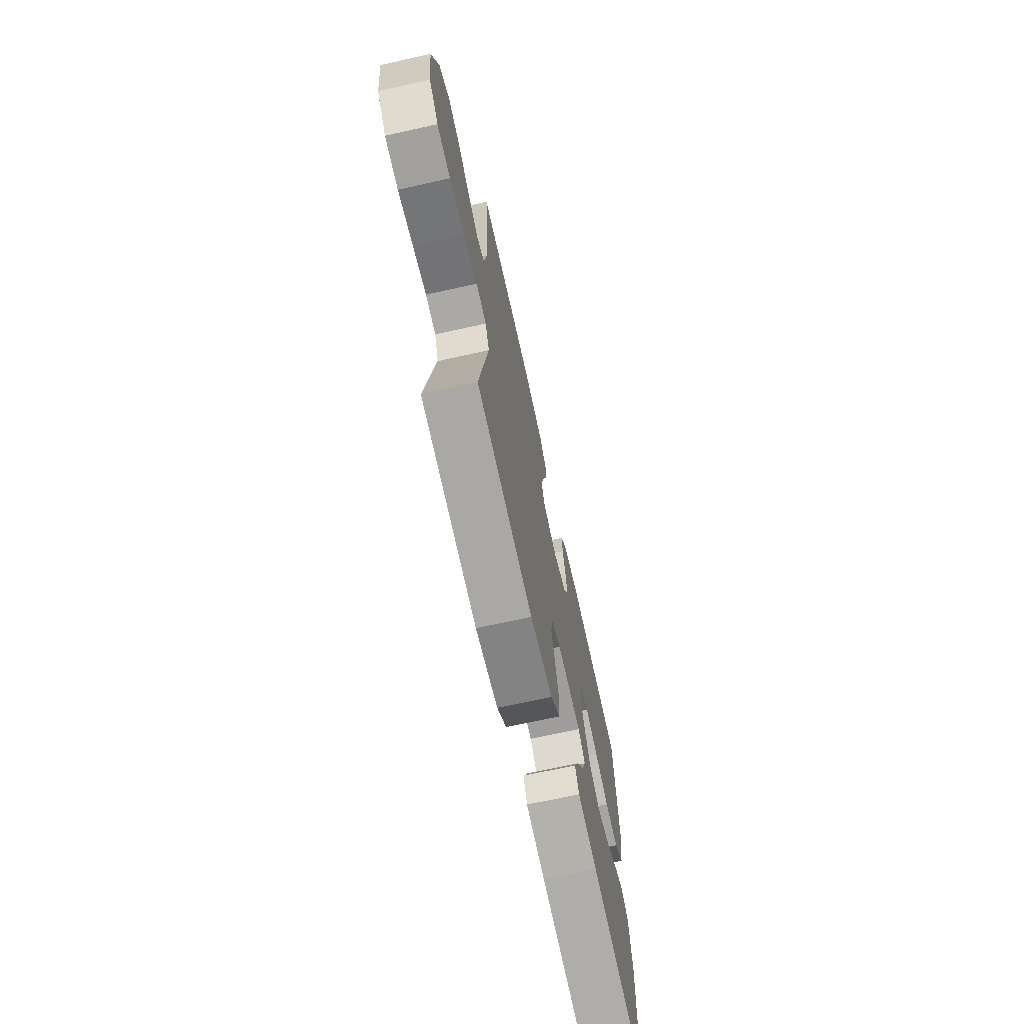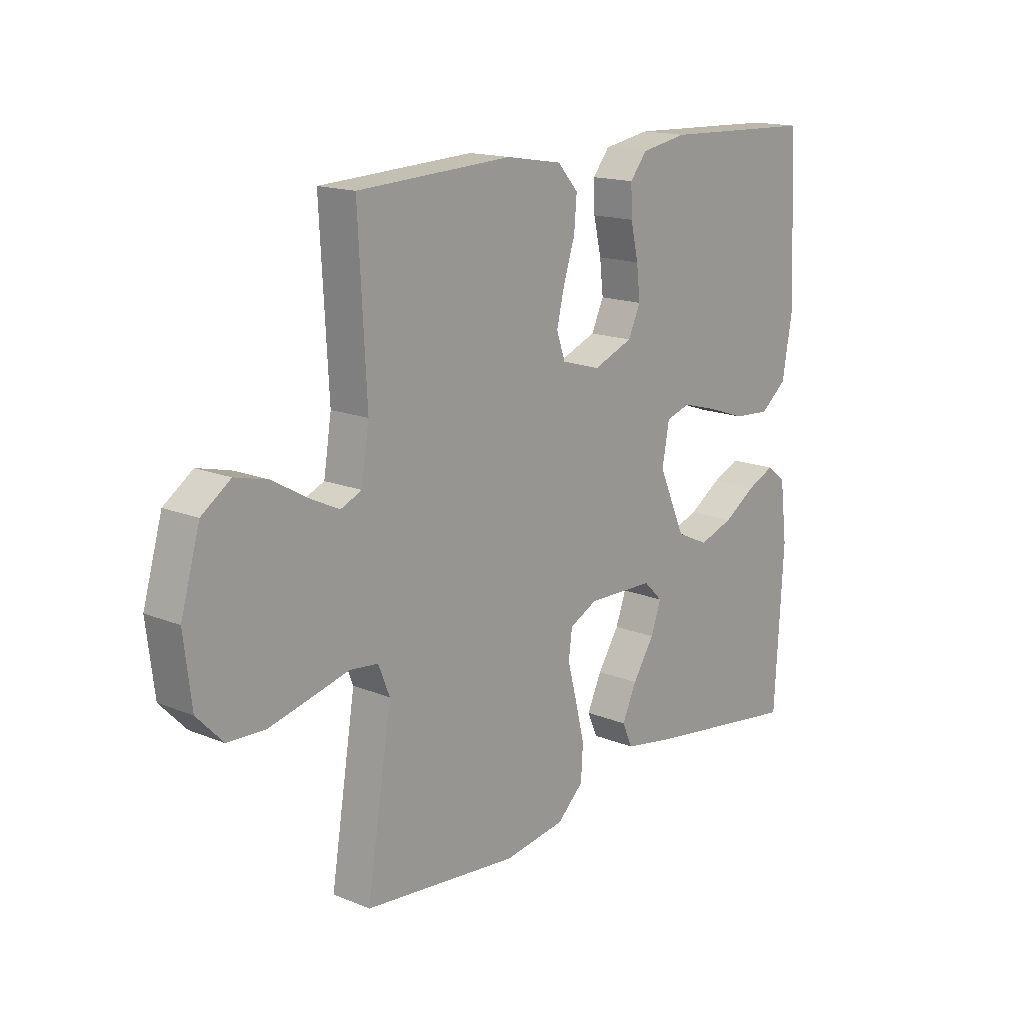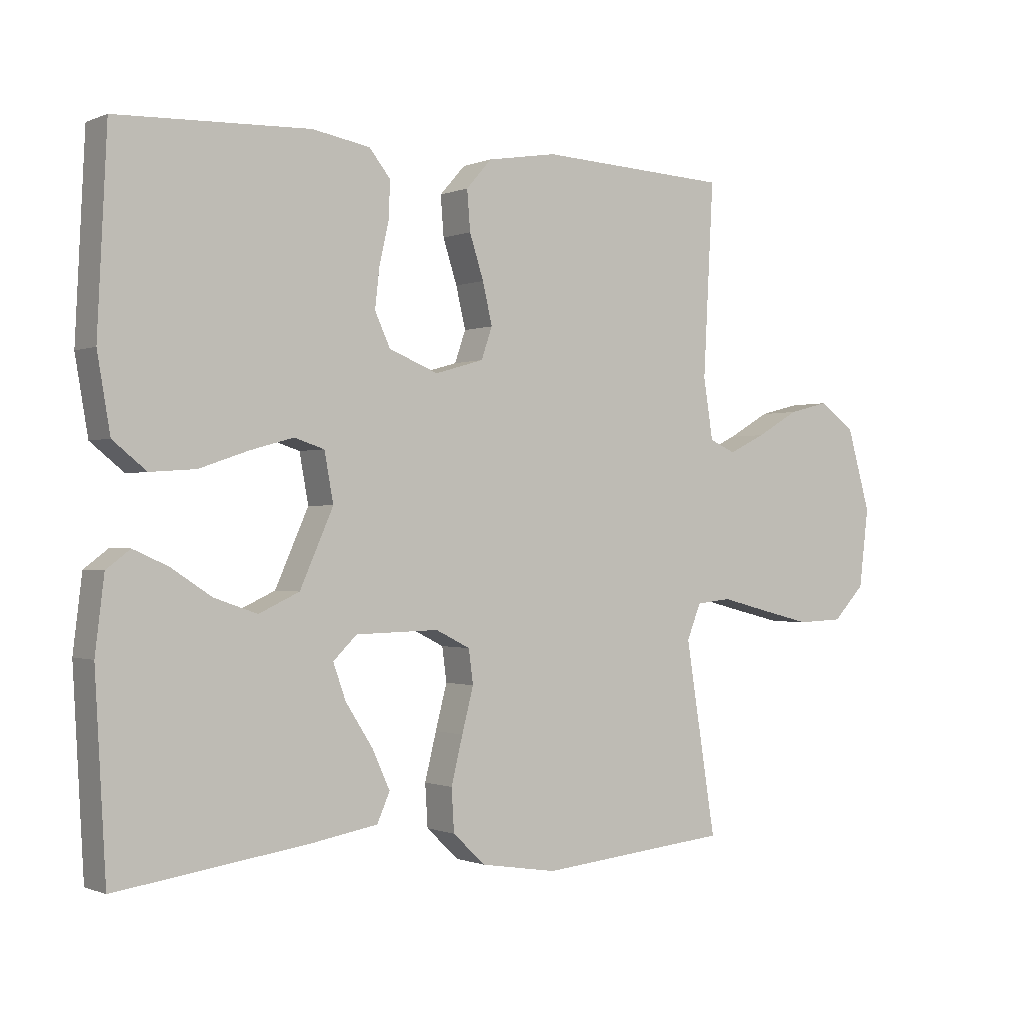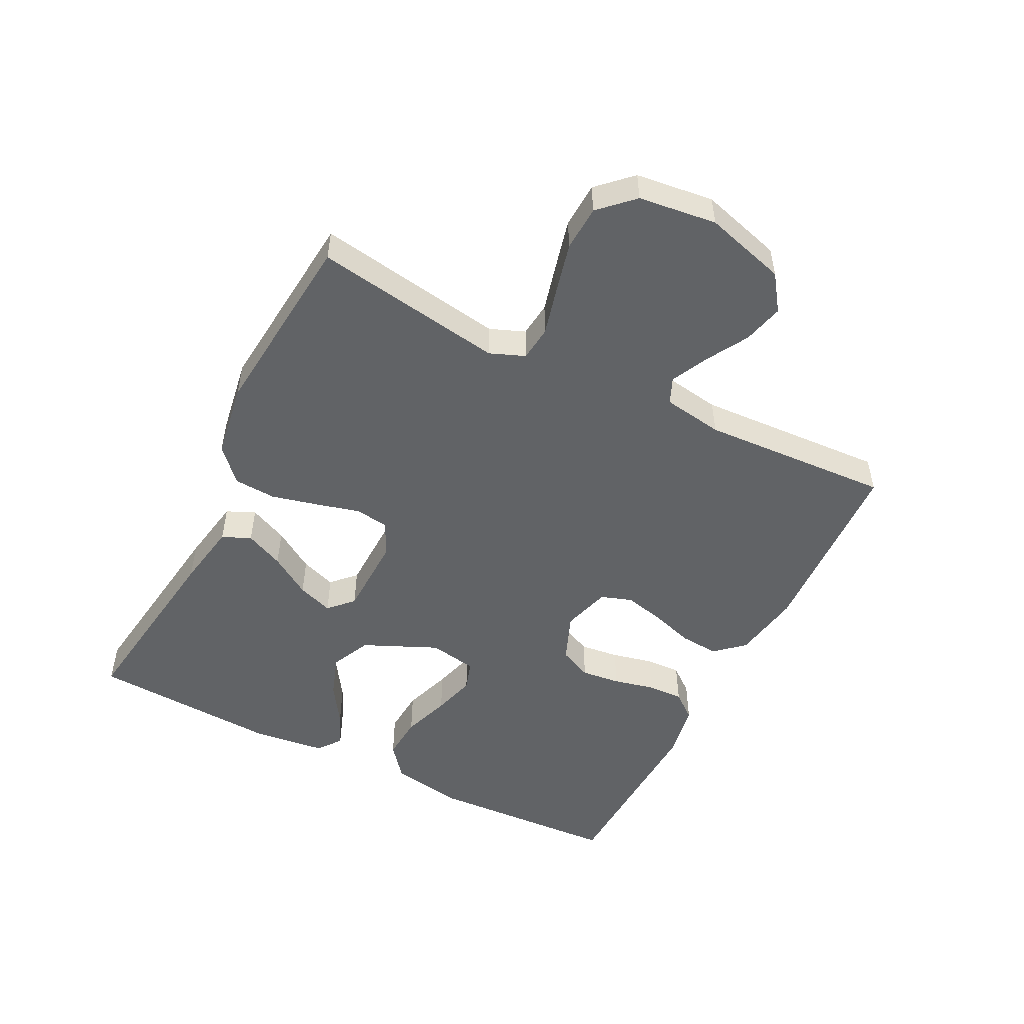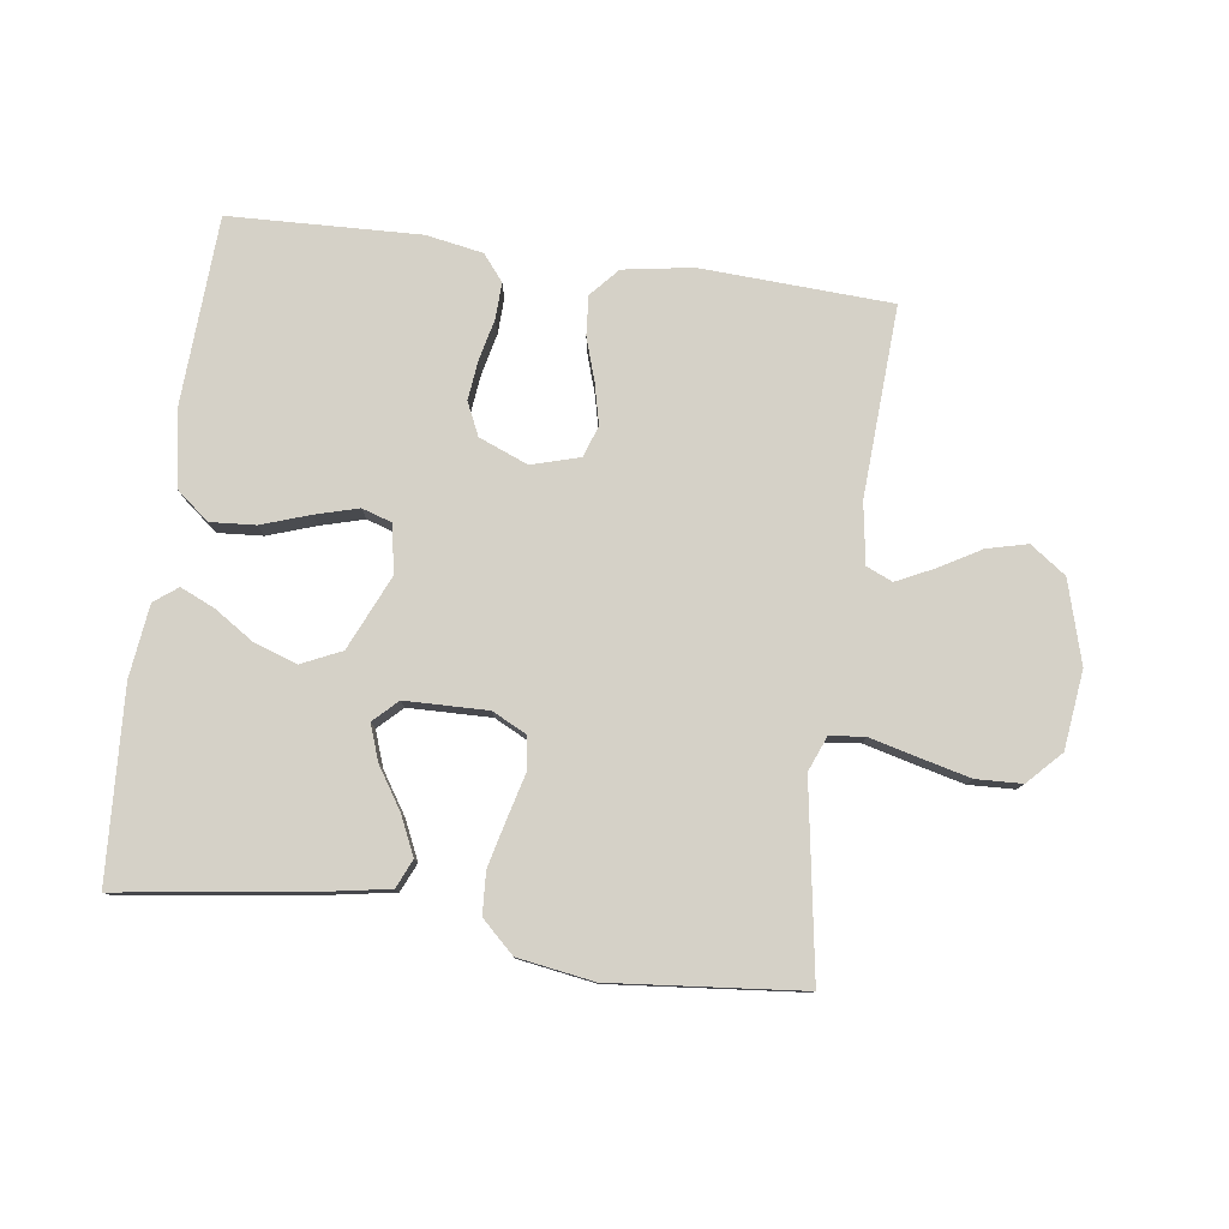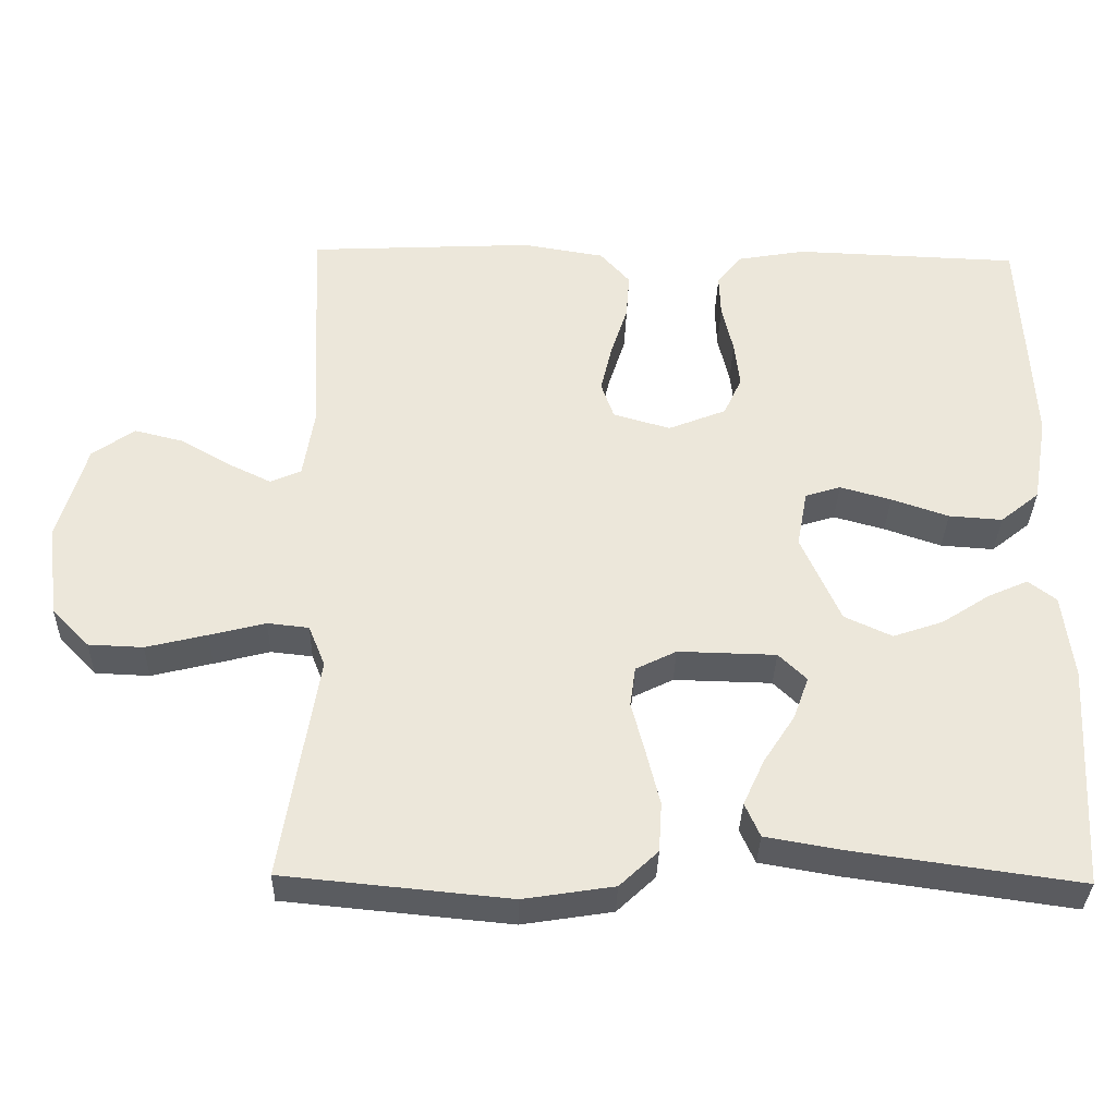
<metadata>
{"format":"obj","ext":"obj","renderer":"f3d","projection":"perspective","resolution":1024,"background":"white","views":[{"elev":-69.8,"azim":-77.5,"up":"+Z"},{"elev":15.9,"azim":-49.6,"up":"+Z"},{"elev":-0.6,"azim":145.7,"up":"+Z"},{"elev":-50.8,"azim":-116.8,"up":"+Y"},{"elev":79.2,"azim":-172.2,"up":"+Y"},{"elev":-34.2,"azim":-1.4,"up":"+Z"}]}
</metadata>
<code>
v 0.5 0.07 0.5
v 0.515 0.07 0.2
v 0.495 0.07 0.083
v 0.443 0.07 0.041
v 0.372 0.07 0.046
v 0.296 0.07 0.072
v 0.228 0.07 0.091
v 0.181 0.07 0.076
v 0.167 0.07 0
v 0.219 0.07 -0.117
v 0.282 0.07 -0.146
v 0.349 0.07 -0.123
v 0.412 0.07 -0.082
v 0.466 0.07 -0.058
v 0.503 0.07 -0.086
v 0.517 0.07 -0.2
v 0.5 0.07 -0.5
v 0.2 0.07 -0.458
v 0.097 0.07 -0.44
v 0.077 0.07 -0.395
v 0.105 0.07 -0.334
v 0.147 0.07 -0.269
v 0.167 0.07 -0.213
v 0.13 0.07 -0.177
v 0 0.07 -0.174
v -0.054 0.07 -0.201
v -0.061 0.07 -0.254
v -0.043 0.07 -0.323
v -0.025 0.07 -0.396
v -0.029 0.07 -0.462
v -0.08 0.07 -0.51
v -0.2 0.07 -0.529
v -0.5 0.07 -0.5
v -0.452 0.07 -0.2
v -0.474 0.07 -0.145
v -0.529 0.07 -0.139
v -0.603 0.07 -0.158
v -0.684 0.07 -0.178
v -0.756 0.07 -0.175
v -0.806 0.07 -0.123
v -0.821 0.07 0
v -0.784 0.07 0.129
v -0.728 0.07 0.169
v -0.664 0.07 0.153
v -0.598 0.07 0.115
v -0.54 0.07 0.087
v -0.499 0.07 0.105
v -0.484 0.07 0.2
v -0.5 0.07 0.5
v -0.2 0.07 0.515
v -0.091 0.07 0.497
v -0.051 0.07 0.452
v -0.056 0.07 0.39
v -0.078 0.07 0.322
v -0.093 0.07 0.258
v -0.076 0.07 0.209
v 0 0.07 0.187
v 0.077 0.07 0.218
v 0.101 0.07 0.27
v 0.094 0.07 0.332
v 0.079 0.07 0.397
v 0.077 0.07 0.454
v 0.11 0.07 0.495
v 0.2 0.07 0.511
v 0.5 0 0.5
v 0.515 0 0.2
v 0.495 0 0.083
v 0.443 0 0.041
v 0.372 0 0.046
v 0.296 0 0.072
v 0.228 0 0.091
v 0.181 0 0.076
v 0.167 0 0
v 0.219 0 -0.117
v 0.282 0 -0.146
v 0.349 0 -0.123
v 0.412 0 -0.082
v 0.466 0 -0.058
v 0.503 0 -0.086
v 0.517 0 -0.2
v 0.5 0 -0.5
v 0.2 0 -0.458
v 0.097 0 -0.44
v 0.077 0 -0.395
v 0.105 0 -0.334
v 0.147 0 -0.269
v 0.167 0 -0.213
v 0.13 0 -0.177
v 0 0 -0.174
v -0.054 0 -0.201
v -0.061 0 -0.254
v -0.043 0 -0.323
v -0.025 0 -0.396
v -0.029 0 -0.462
v -0.08 0 -0.51
v -0.2 0 -0.529
v -0.5 0 -0.5
v -0.452 0 -0.2
v -0.474 0 -0.145
v -0.529 0 -0.139
v -0.603 0 -0.158
v -0.684 0 -0.178
v -0.756 0 -0.175
v -0.806 0 -0.123
v -0.821 0 0
v -0.784 0 0.129
v -0.728 0 0.169
v -0.664 0 0.153
v -0.598 0 0.115
v -0.54 0 0.087
v -0.499 0 0.105
v -0.484 0 0.2
v -0.5 0 0.5
v -0.2 0 0.515
v -0.091 0 0.497
v -0.051 0 0.452
v -0.056 0 0.39
v -0.078 0 0.322
v -0.093 0 0.258
v -0.076 0 0.209
v 0 0 0.187
v 0.077 0 0.218
v 0.101 0 0.27
v 0.094 0 0.332
v 0.079 0 0.397
v 0.077 0 0.454
v 0.11 0 0.495
v 0.2 0 0.511
f 60 61 62 63
f 59 60 63 64
f 51 52 53 54
f 51 54 55
f 48 49 50 51
f 47 48 51 55
f 46 47 55 56
f 42 43 44 45
f 42 45 46
f 41 42 46
f 36 37 38 39
f 36 39 40 41
f 31 32 33 34
f 31 34 35
f 30 31 35
f 27 28 29 30
f 27 30 35
f 26 27 35
f 25 26 35
f 24 25 35 36
f 19 20 21 22
f 19 22 23
f 18 19 23
f 17 18 23
f 16 17 23 24
f 12 13 14 15
f 11 12 15 16
f 3 4 5 6
f 3 6 7
f 2 3 7
f 59 64 1 2
f 58 59 2 7
f 57 58 7 8
f 56 57 8 9
f 46 56 9 10
f 24 36 41 46
f 24 46 10 11
f 11 16 24
f 127 126 125 124
f 128 127 124 123
f 118 117 116 115
f 119 118 115
f 115 114 113 112
f 119 115 112 111
f 120 119 111 110
f 109 108 107 106
f 110 109 106
f 110 106 105
f 103 102 101 100
f 105 104 103 100
f 98 97 96 95
f 99 98 95
f 99 95 94
f 94 93 92 91
f 99 94 91
f 99 91 90
f 99 90 89
f 100 99 89 88
f 86 85 84 83
f 87 86 83
f 87 83 82
f 87 82 81
f 88 87 81 80
f 79 78 77 76
f 80 79 76 75
f 70 69 68 67
f 71 70 67
f 71 67 66
f 66 65 128 123
f 71 66 123 122
f 72 71 122 121
f 73 72 121 120
f 74 73 120 110
f 110 105 100 88
f 75 74 110 88
f 88 80 75
f 1 65 66 2
f 2 66 67 3
f 3 67 68 4
f 4 68 69 5
f 5 69 70 6
f 6 70 71 7
f 7 71 72 8
f 8 72 73 9
f 9 73 74 10
f 10 74 75 11
f 11 75 76 12
f 12 76 77 13
f 13 77 78 14
f 14 78 79 15
f 15 79 80 16
f 16 80 81 17
f 17 81 82 18
f 18 82 83 19
f 19 83 84 20
f 20 84 85 21
f 21 85 86 22
f 22 86 87 23
f 23 87 88 24
f 24 88 89 25
f 25 89 90 26
f 26 90 91 27
f 27 91 92 28
f 28 92 93 29
f 29 93 94 30
f 30 94 95 31
f 31 95 96 32
f 32 96 97 33
f 33 97 98 34
f 34 98 99 35
f 35 99 100 36
f 36 100 101 37
f 37 101 102 38
f 38 102 103 39
f 39 103 104 40
f 40 104 105 41
f 41 105 106 42
f 42 106 107 43
f 43 107 108 44
f 44 108 109 45
f 45 109 110 46
f 46 110 111 47
f 47 111 112 48
f 48 112 113 49
f 49 113 114 50
f 50 114 115 51
f 51 115 116 52
f 52 116 117 53
f 53 117 118 54
f 54 118 119 55
f 55 119 120 56
f 56 120 121 57
f 57 121 122 58
f 58 122 123 59
f 59 123 124 60
f 60 124 125 61
f 61 125 126 62
f 62 126 127 63
f 63 127 128 64
f 64 128 65 1

</code>
